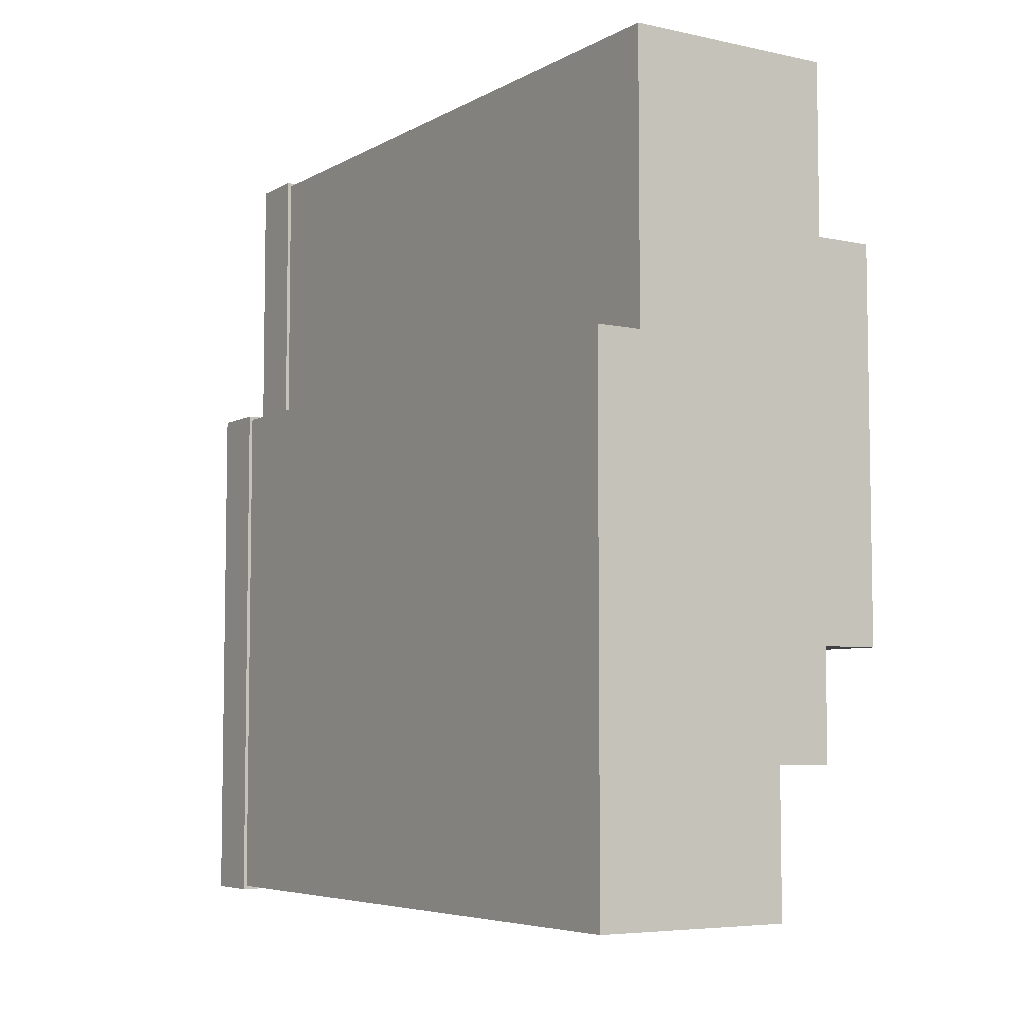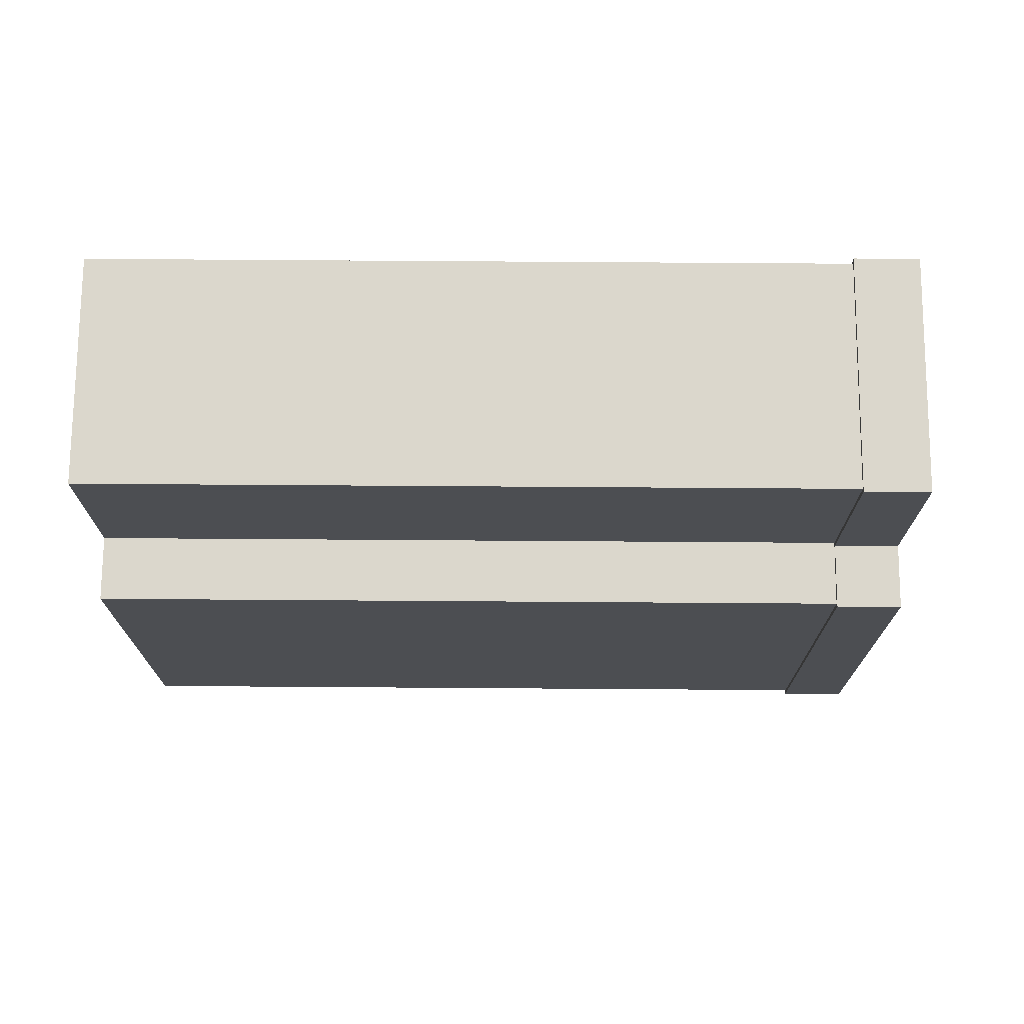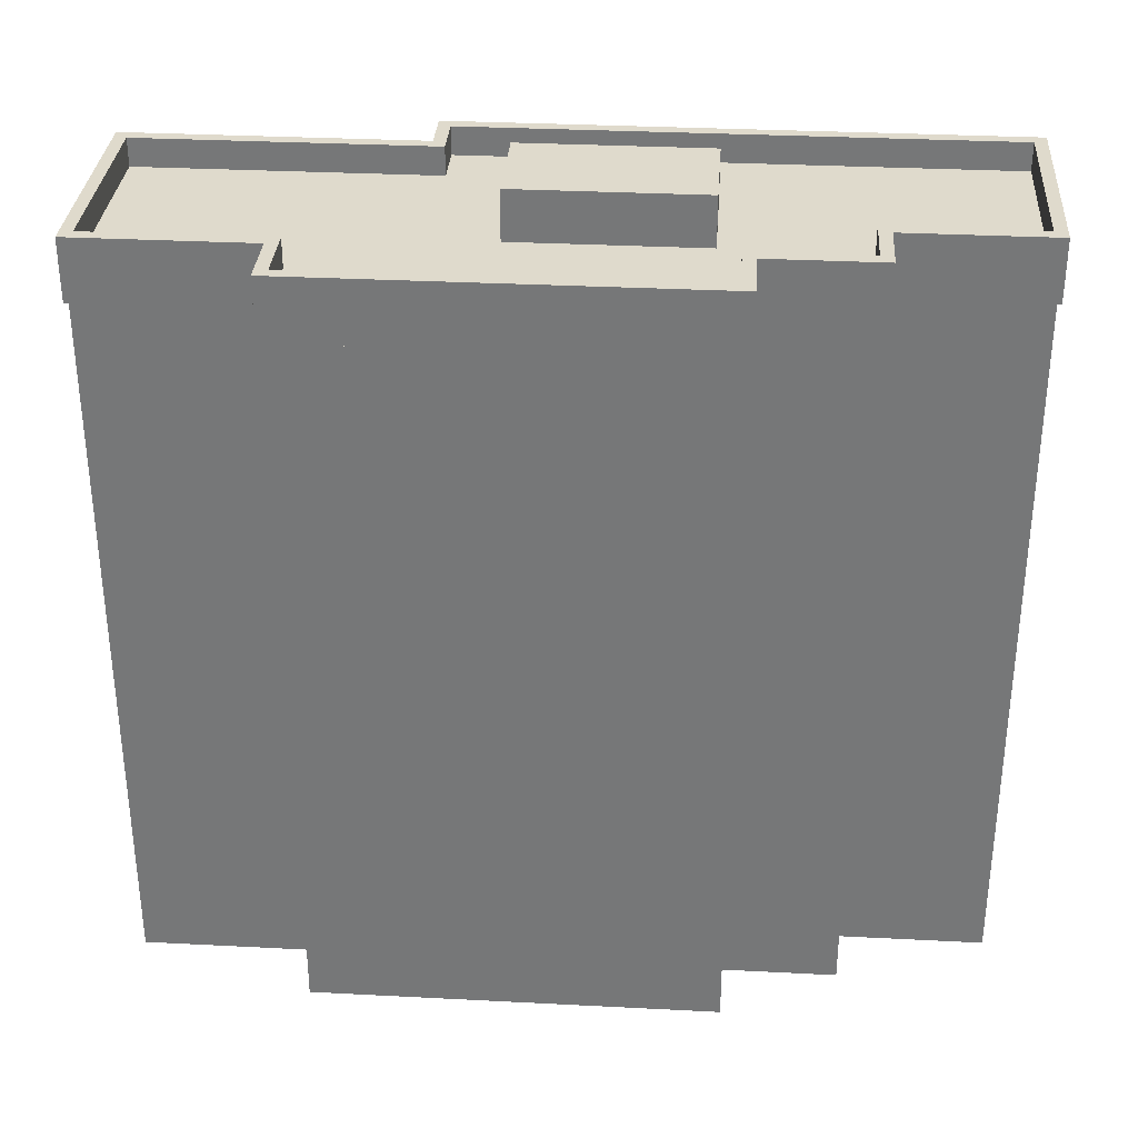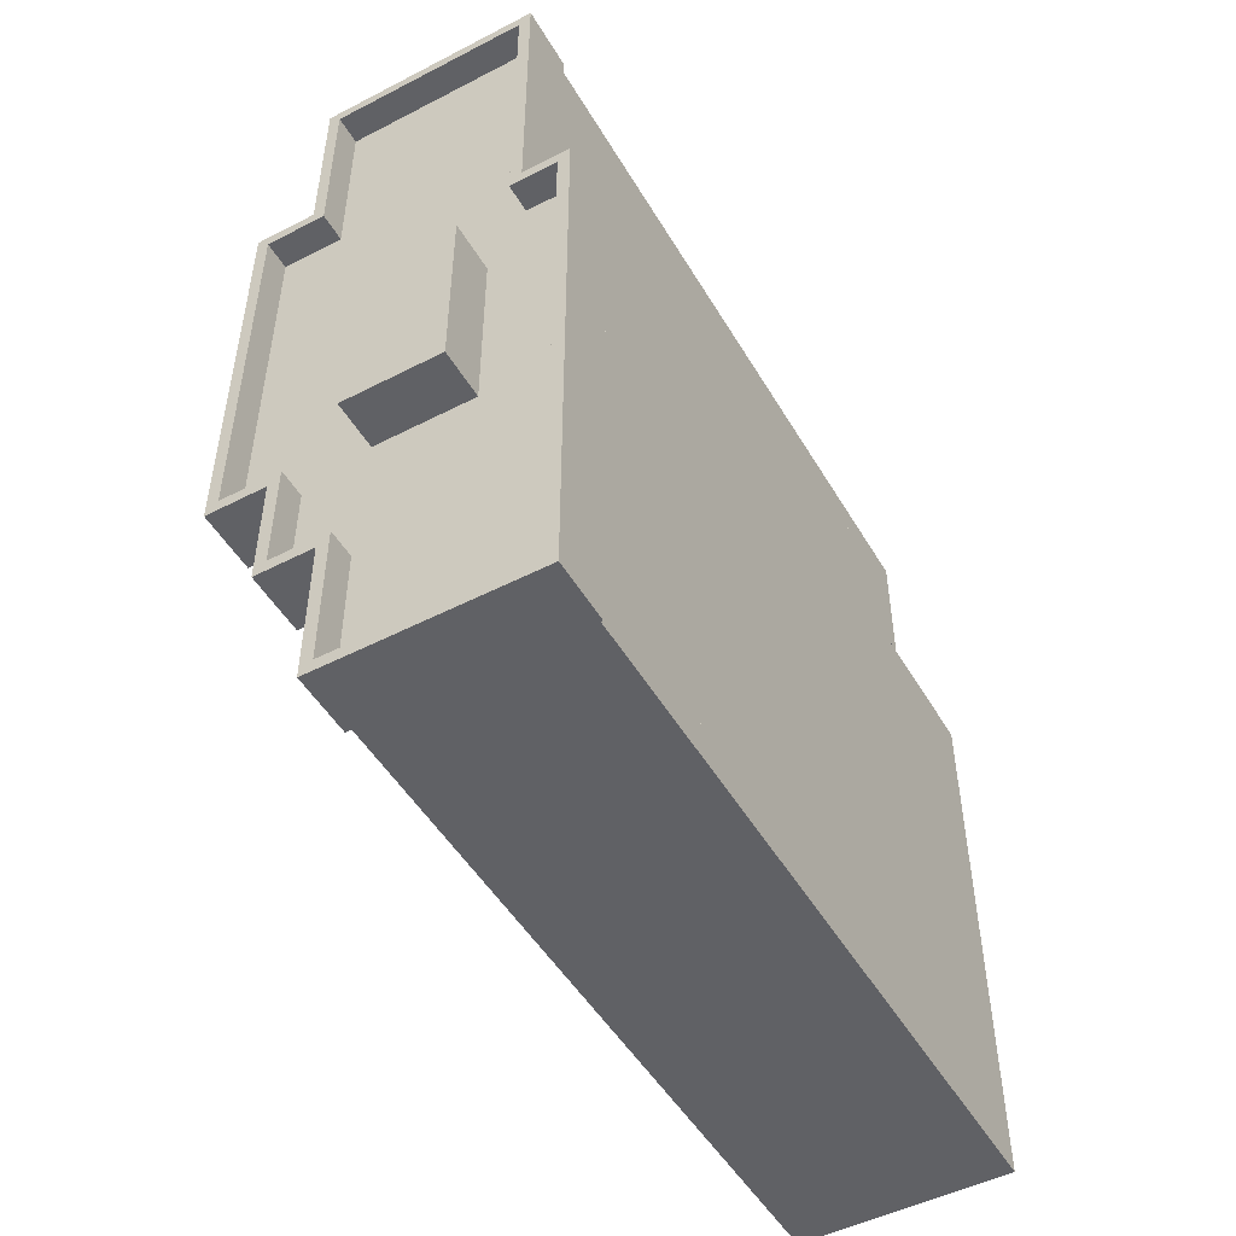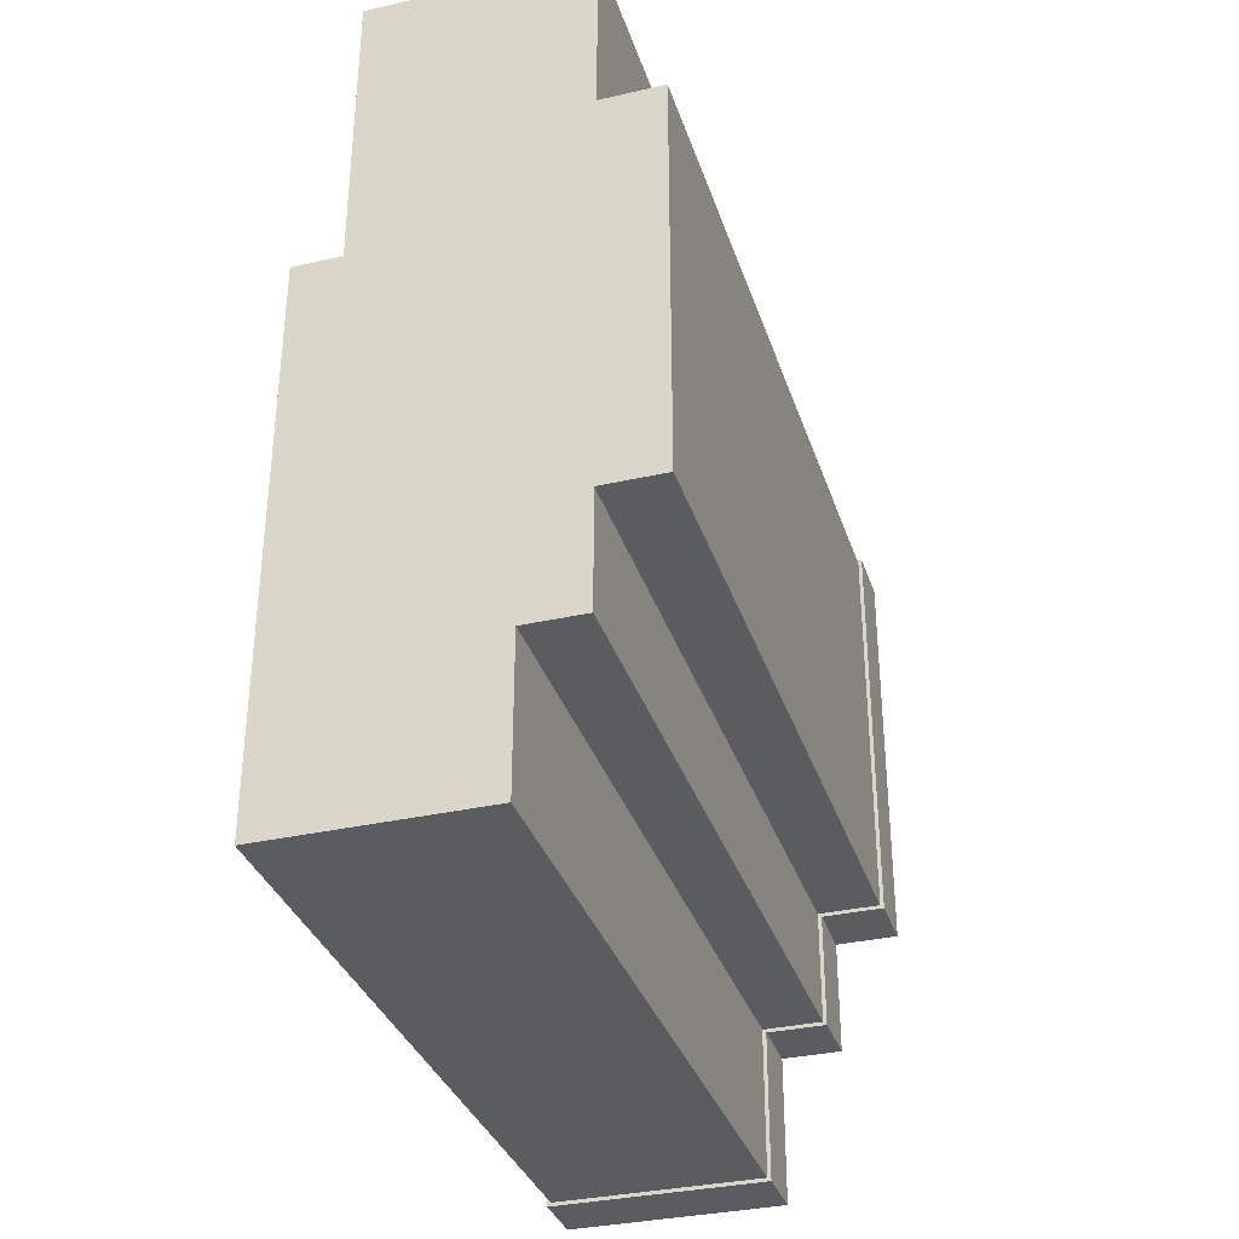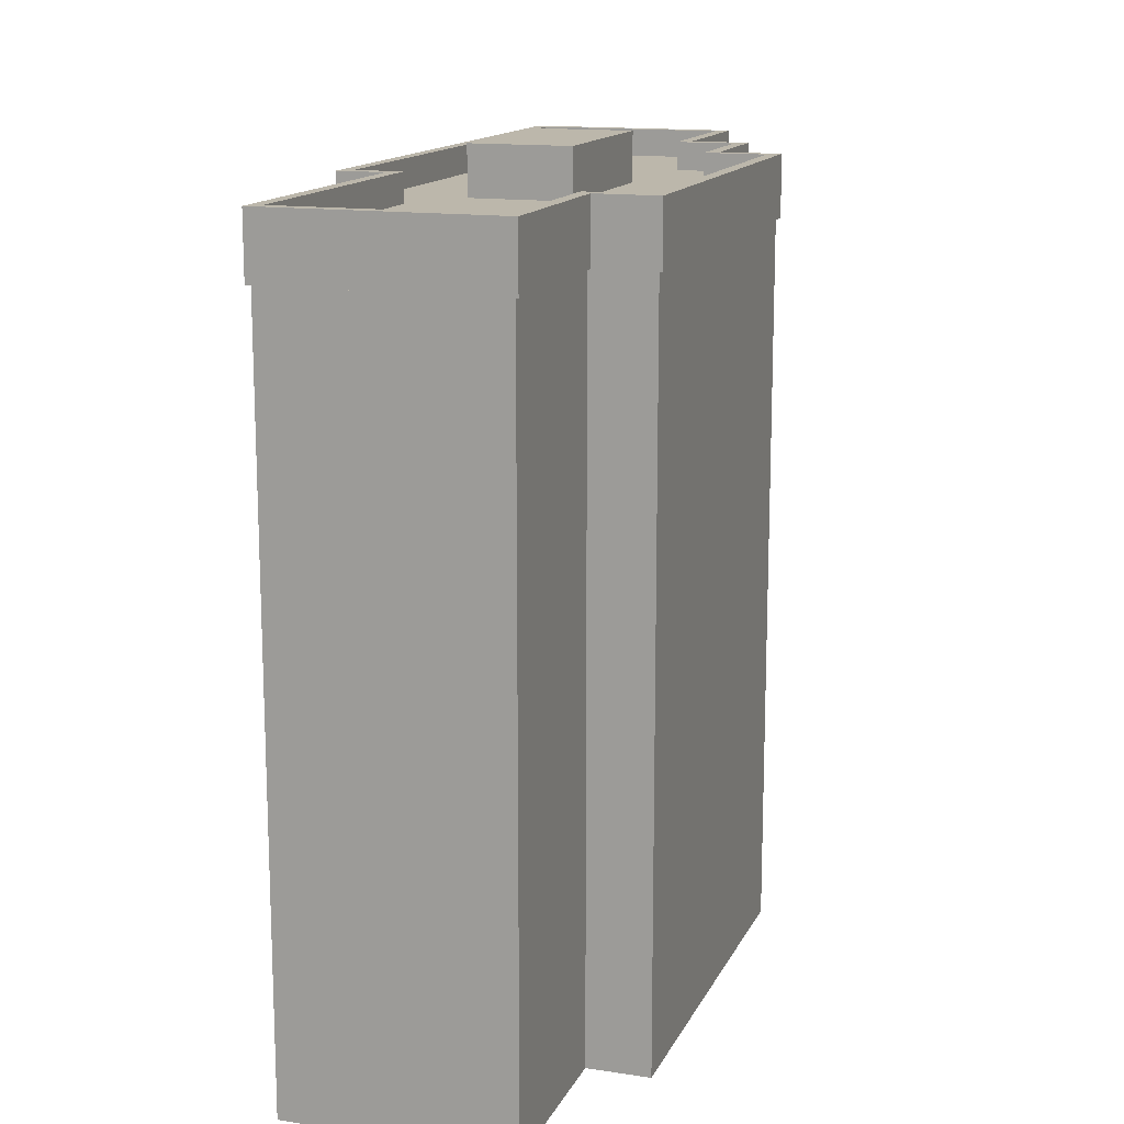
<metadata>
{"format":"obj","ext":"obj","renderer":"f3d","projection":"perspective","resolution":1024,"background":"white","views":[{"elev":-5.9,"azim":-32.8,"up":"+Z"},{"elev":73.2,"azim":90.4,"up":"+Z"},{"elev":32.5,"azim":94.1,"up":"+Y"},{"elev":-49.6,"azim":-150.4,"up":"+Z"},{"elev":-34.1,"azim":17.1,"up":"+Z"},{"elev":14.4,"azim":18.4,"up":"+Y"}]}
</metadata>
<code>
v  399.9 16.4 278.1
v  399.9 91.58 278.1
v  409.4 91.58 278.1
v  409.4 16.4 278.1
v  399.9 16.4 254.1
v  399.9 91.58 254.1
v  366 16.4 254.1
v  366 91.58 254.1
v  366 16.4 343.2
v  366 91.58 343.2
v  373.8 16.4 343.2
v  373.8 91.58 343.2
v  373.8 16.4 390.5
v  373.8 91.58 390.5
v  409.4 16.4 390.5
v  409.4 91.58 390.5
v  409.4 16.4 361.9
v  409.4 91.58 361.9
v  419.4 16.4 361.9
v  419.4 91.58 361.9
v  419.4 16.4 296.5
v  419.4 91.58 296.5
v  409.4 16.4 296.5
v  409.4 91.58 296.5
v  399.9 116.2 278.1
v  409.4 116.2 278.1
v  399.9 116.2 254.1
v  366 116.2 254.1
v  366 116.2 343.2
v  373.8 116.2 343.2
v  373.8 116.2 390.5
v  409.4 116.2 390.5
v  409.4 116.2 361.9
v  419.4 116.2 361.9
v  419.4 116.2 296.5
v  409.4 116.2 296.5
v  381.1 116.2 331.6
v  381.1 129.6 331.6
v  381.1 129.6 301.4
v  381.1 116.2 301.4
v  397.4 116.2 331.6
v  397.4 129.6 331.6
v  397.4 116.2 301.4
v  397.4 129.6 301.4
v  399.9 121.6 278.1
v  409.4 121.6 278.1
v  399.9 121.6 254.1
v  366 121.6 254.1
v  366 121.6 343.2
v  373.8 121.6 343.2
v  373.8 121.6 390.5
v  409.4 121.6 390.5
v  409.4 121.6 361.9
v  419.4 121.6 361.9
v  419.4 121.6 296.5
v  409.4 121.6 296.5
v  400.5 116.2 277.5
v  400.5 126.2 277.5
v  410 126.2 277.5
v  410 116.2 277.5
v  400.5 116.2 253.5
v  400.5 126.2 253.5
v  365.4 116.2 253.5
v  365.4 126.2 253.5
v  365.4 116.2 343.8
v  365.4 126.2 343.8
v  373.2 116.2 343.8
v  373.2 126.2 343.8
v  373.2 116.2 391.1
v  373.2 126.2 391.1
v  410 116.2 391.1
v  410 126.2 391.1
v  410 116.2 362.5
v  410 126.2 362.5
v  420 116.2 362.5
v  420 126.2 362.5
v  420 116.2 295.9
v  420 126.2 295.9
v  410 116.2 295.9
v  410 126.2 295.9
v  398.5 126.2 279.5
v  408 126.2 279.5
v  398.5 126.2 255.5
v  367.4 126.2 255.5
v  367.4 126.2 341.8
v  375.2 126.2 341.8
v  375.2 126.2 389.1
v  408 126.2 389.1
v  408 126.2 360.5
v  418 126.2 360.5
v  418 126.2 297.9
v  408 126.2 297.9
v  398.5 121.2 279.5
v  408 121.2 279.5
v  398.5 121.2 255.5
v  367.4 121.2 255.5
v  367.4 121.2 341.8
v  375.2 121.2 341.8
v  375.2 121.2 389.1
v  408 121.2 389.1
v  408 121.2 360.5
v  418 121.2 360.5
v  418 121.2 297.9
v  408 121.2 297.9
v  399.9 0 278.1
v  409.4 0 278.1
v  399.9 0 254.1
v  366 0 254.1
v  366 0 343.2
v  373.8 0 343.2
v  373.8 0 390.5
v  409.4 0 390.5
v  409.4 0 361.9
v  419.4 0 361.9
v  419.4 0 296.5
v  409.4 0 296.5
g BakedBuilding_287
f 1 2 3
f 3 4 1
f 5 6 2
f 2 1 5
f 7 8 6
f 6 5 7
f 9 10 8
f 8 7 9
f 11 12 10
f 10 9 11
f 13 14 12
f 12 11 13
f 15 16 14
f 14 13 15
f 17 18 16
f 16 15 17
f 19 20 18
f 18 17 19
f 21 22 20
f 20 19 21
f 23 24 22
f 22 21 23
f 4 3 24
f 24 23 4
f 2 6 8
f 2 8 10
f 2 10 12
f 12 14 16
f 12 16 18
f 20 22 24
f 18 20 24
f 12 18 24
f 2 12 24
f 2 24 3
f 15 13 11
f 7 5 1
f 9 7 1
f 11 9 1
f 1 4 23
f 11 1 23
f 23 21 19
f 23 19 17
f 11 23 17
f 15 11 17
f 2 25 26
f 26 3 2
f 6 27 25
f 25 2 6
f 8 28 27
f 27 6 8
f 10 29 28
f 28 8 10
f 12 30 29
f 29 10 12
f 14 31 30
f 30 12 14
f 16 32 31
f 31 14 16
f 18 33 32
f 32 16 18
f 20 34 33
f 33 18 20
f 22 35 34
f 34 20 22
f 24 36 35
f 35 22 24
f 3 26 36
f 36 24 3
f 25 27 28
f 25 28 29
f 25 29 30
f 30 31 32
f 30 32 33
f 34 35 36
f 33 34 36
f 30 33 36
f 25 30 36
f 25 36 26
f 16 14 12
f 8 6 2
f 10 8 2
f 12 10 2
f 2 3 24
f 12 2 24
f 24 22 20
f 24 20 18
f 12 24 18
f 16 12 18
f 37 38 39
f 39 40 37
f 41 42 38
f 38 37 41
f 43 44 42
f 42 41 43
f 40 39 44
f 44 43 40
f 39 38 42
f 42 44 39
f 25 45 46
f 46 26 25
f 27 47 45
f 45 25 27
f 28 48 47
f 47 27 28
f 29 49 48
f 48 28 29
f 30 50 49
f 49 29 30
f 31 51 50
f 50 30 31
f 32 52 51
f 51 31 32
f 33 53 52
f 52 32 33
f 34 54 53
f 53 33 34
f 35 55 54
f 54 34 35
f 36 56 55
f 55 35 36
f 26 46 56
f 56 36 26
f 45 47 48
f 45 48 49
f 45 49 50
f 50 51 52
f 50 52 53
f 54 55 56
f 53 54 56
f 50 53 56
f 45 50 56
f 45 56 46
f 57 58 59
f 59 60 57
f 61 62 58
f 58 57 61
f 63 64 62
f 62 61 63
f 65 66 64
f 64 63 65
f 67 68 66
f 66 65 67
f 69 70 68
f 68 67 69
f 71 72 70
f 70 69 71
f 73 74 72
f 72 71 73
f 75 76 74
f 74 73 75
f 77 78 76
f 76 75 77
f 79 80 78
f 78 77 79
f 60 59 80
f 80 79 60
f 58 81 82
f 82 59 58
f 62 83 81
f 81 58 62
f 64 84 83
f 83 62 64
f 66 85 84
f 84 64 66
f 68 86 85
f 85 66 68
f 70 87 86
f 86 68 70
f 72 88 87
f 87 70 72
f 74 89 88
f 88 72 74
f 76 90 89
f 89 74 76
f 78 91 90
f 90 76 78
f 80 92 91
f 91 78 80
f 59 82 92
f 92 80 59
f 81 93 94
f 94 82 81
f 83 95 93
f 93 81 83
f 84 96 95
f 95 83 84
f 85 97 96
f 96 84 85
f 86 98 97
f 97 85 86
f 87 99 98
f 98 86 87
f 88 100 99
f 99 87 88
f 89 101 100
f 100 88 89
f 90 102 101
f 101 89 90
f 91 103 102
f 102 90 91
f 92 104 103
f 103 91 92
f 82 94 104
f 104 92 82
f 71 69 67
f 63 61 57
f 65 63 57
f 67 65 57
f 57 60 79
f 67 57 79
f 79 77 75
f 79 75 73
f 67 79 73
f 71 67 73
f 105 1 4
f 4 106 105
f 107 5 1
f 1 105 107
f 108 7 5
f 5 107 108
f 109 9 7
f 7 108 109
f 110 11 9
f 9 109 110
f 111 13 11
f 11 110 111
f 112 15 13
f 13 111 112
f 113 17 15
f 15 112 113
f 114 19 17
f 17 113 114
f 115 21 19
f 19 114 115
f 116 23 21
f 21 115 116
f 106 4 23
f 23 116 106
f 1 5 7
f 1 7 9
f 1 9 11
f 11 13 15
f 11 15 17
f 19 21 23
f 17 19 23
f 11 17 23
f 1 11 23
f 1 23 4
f 112 111 110
f 108 107 105
f 109 108 105
f 110 109 105
f 105 106 116
f 110 105 116
f 116 115 114
f 116 114 113
f 110 116 113
f 112 110 113

</code>
